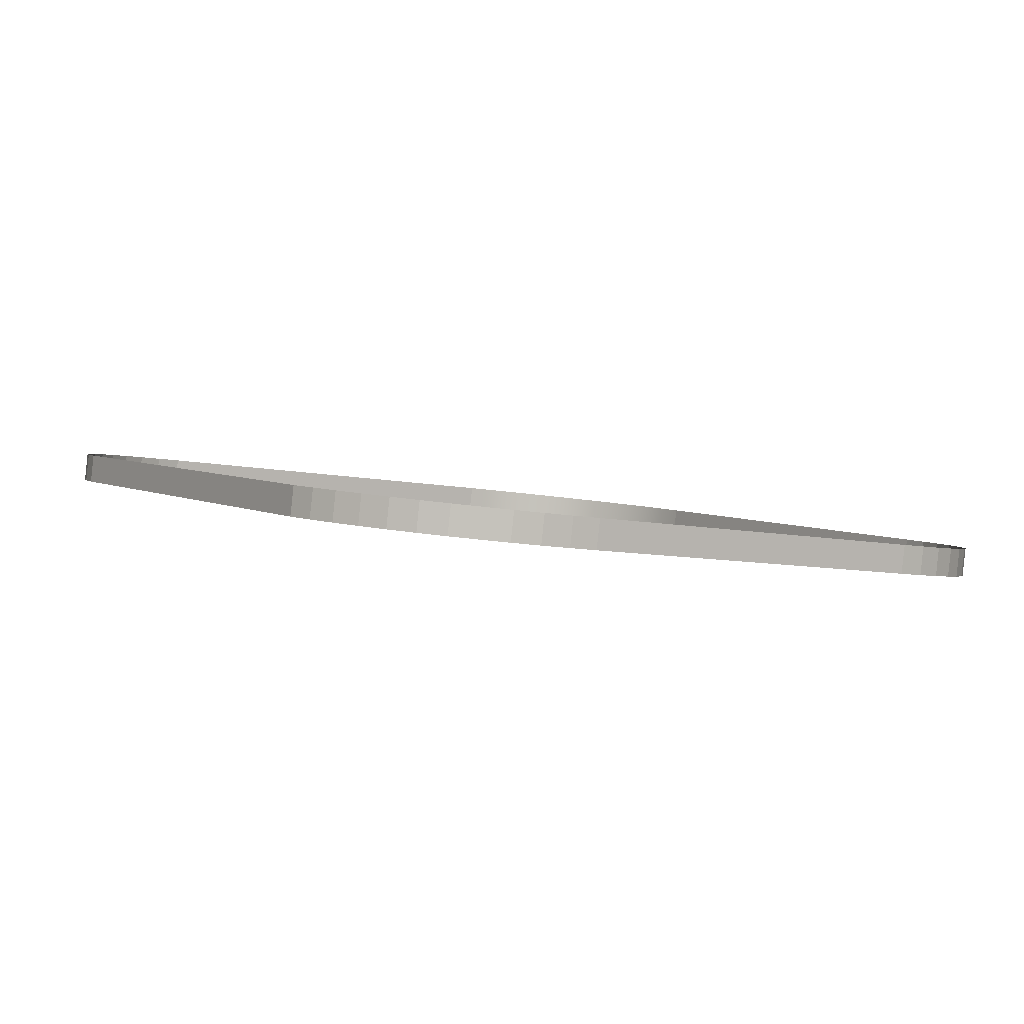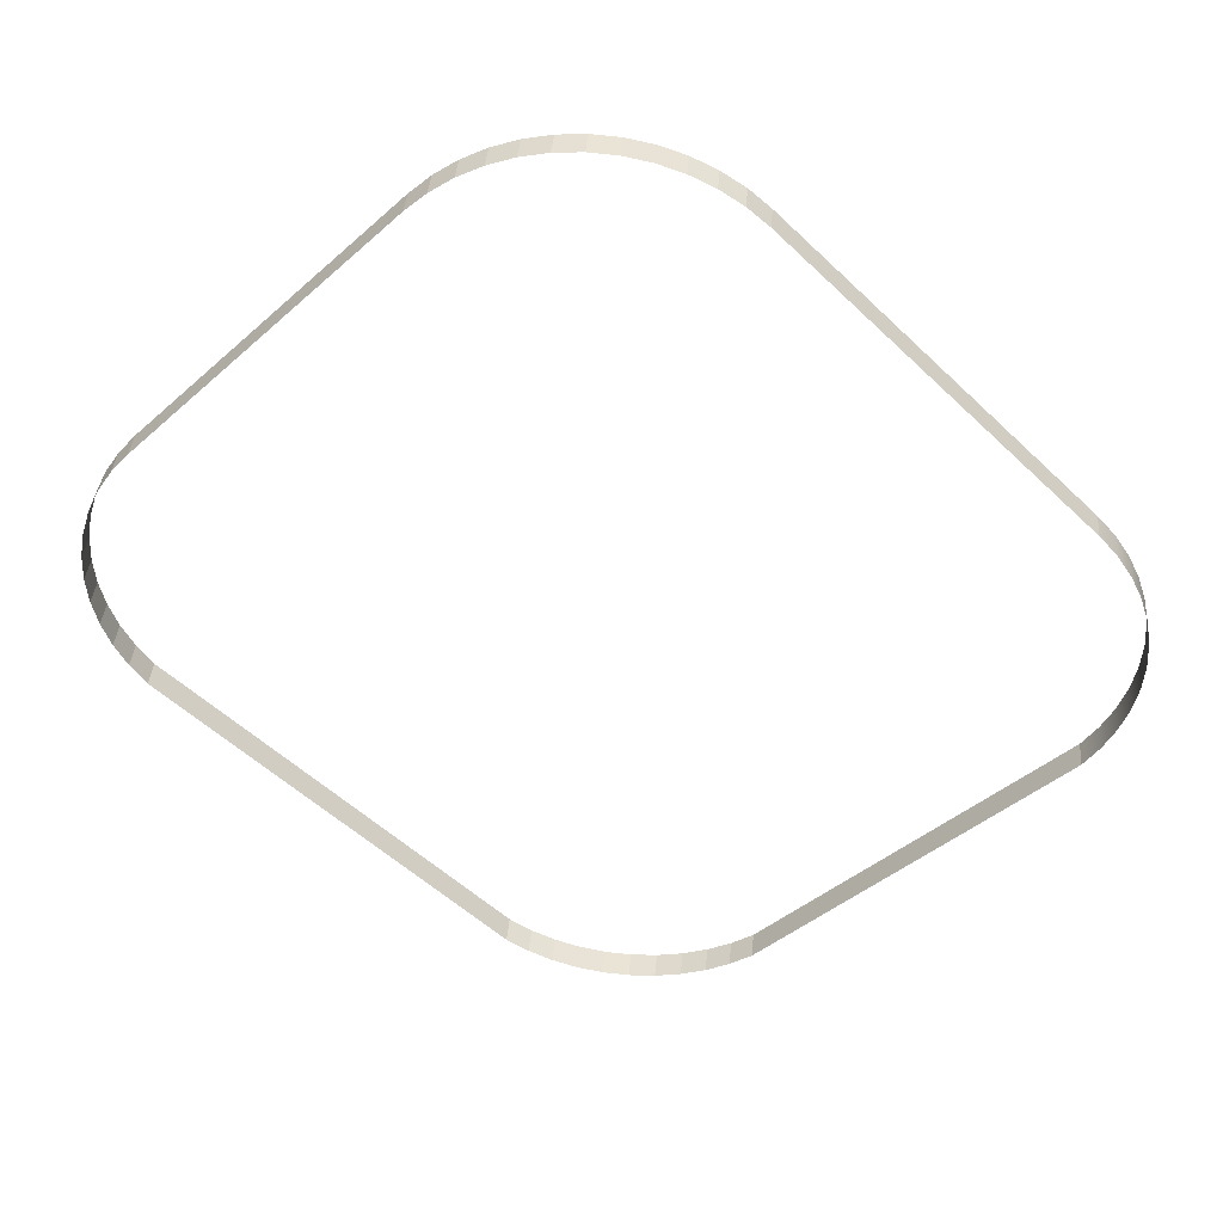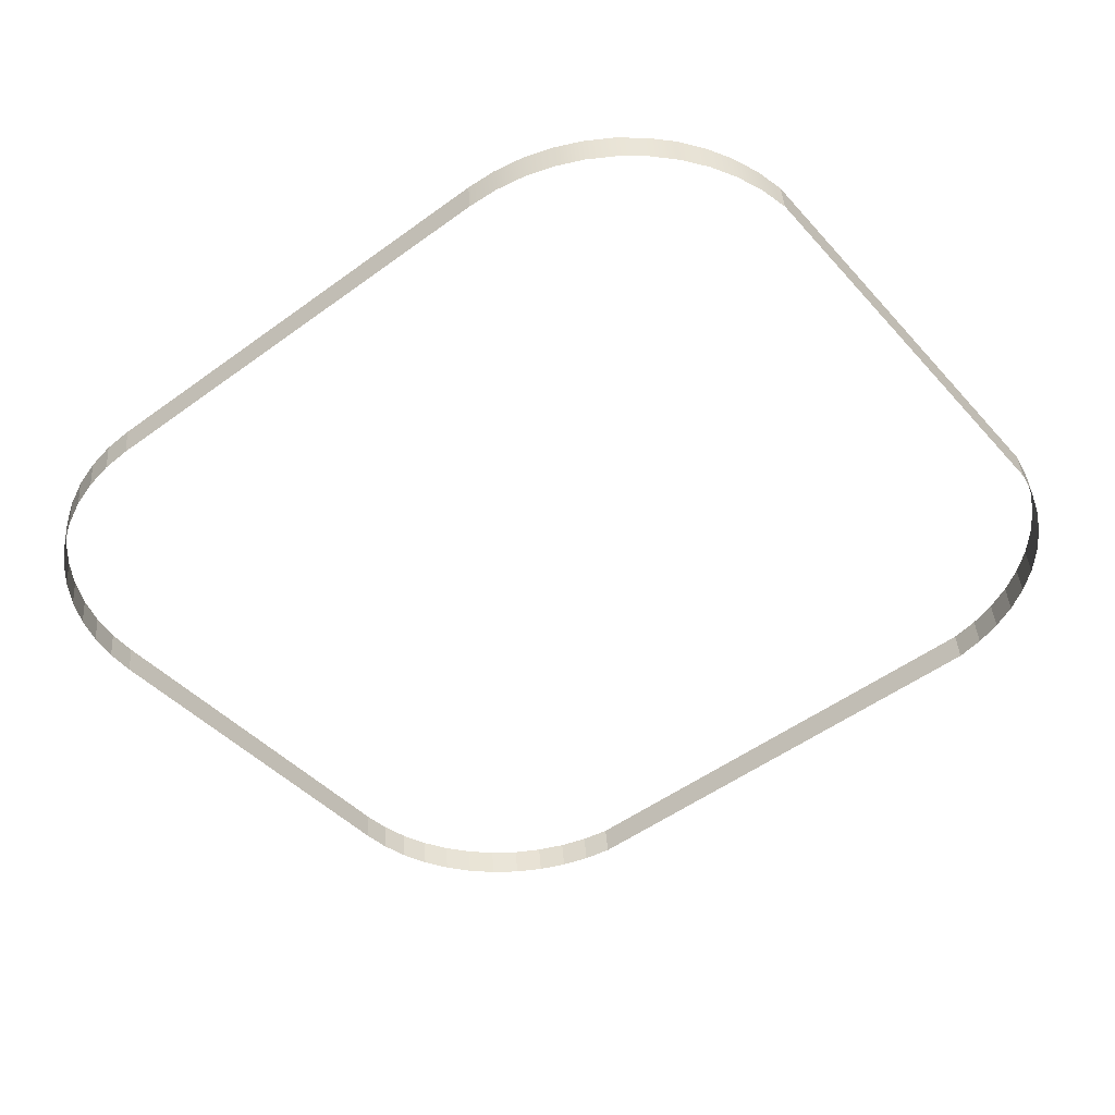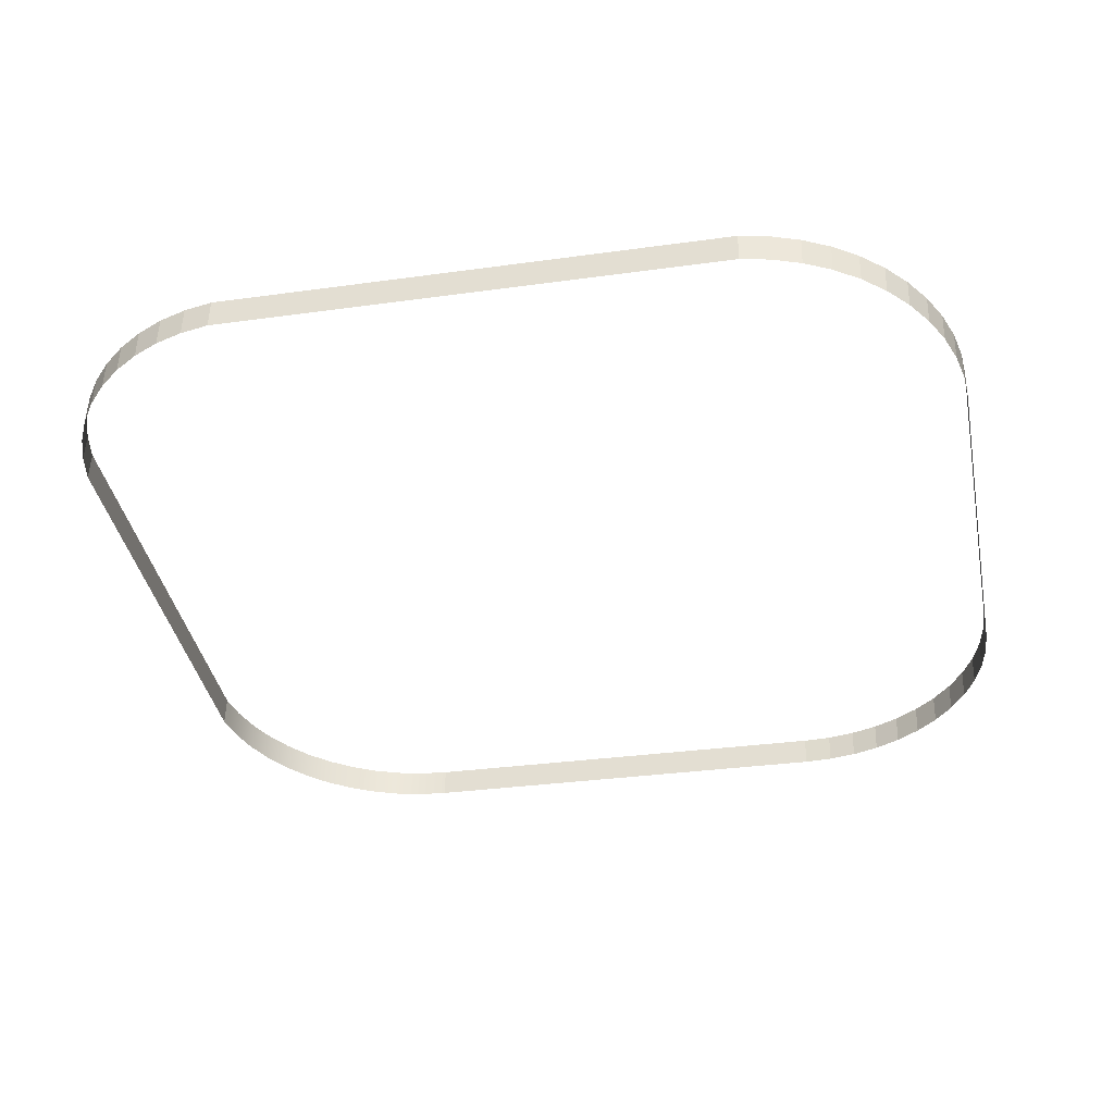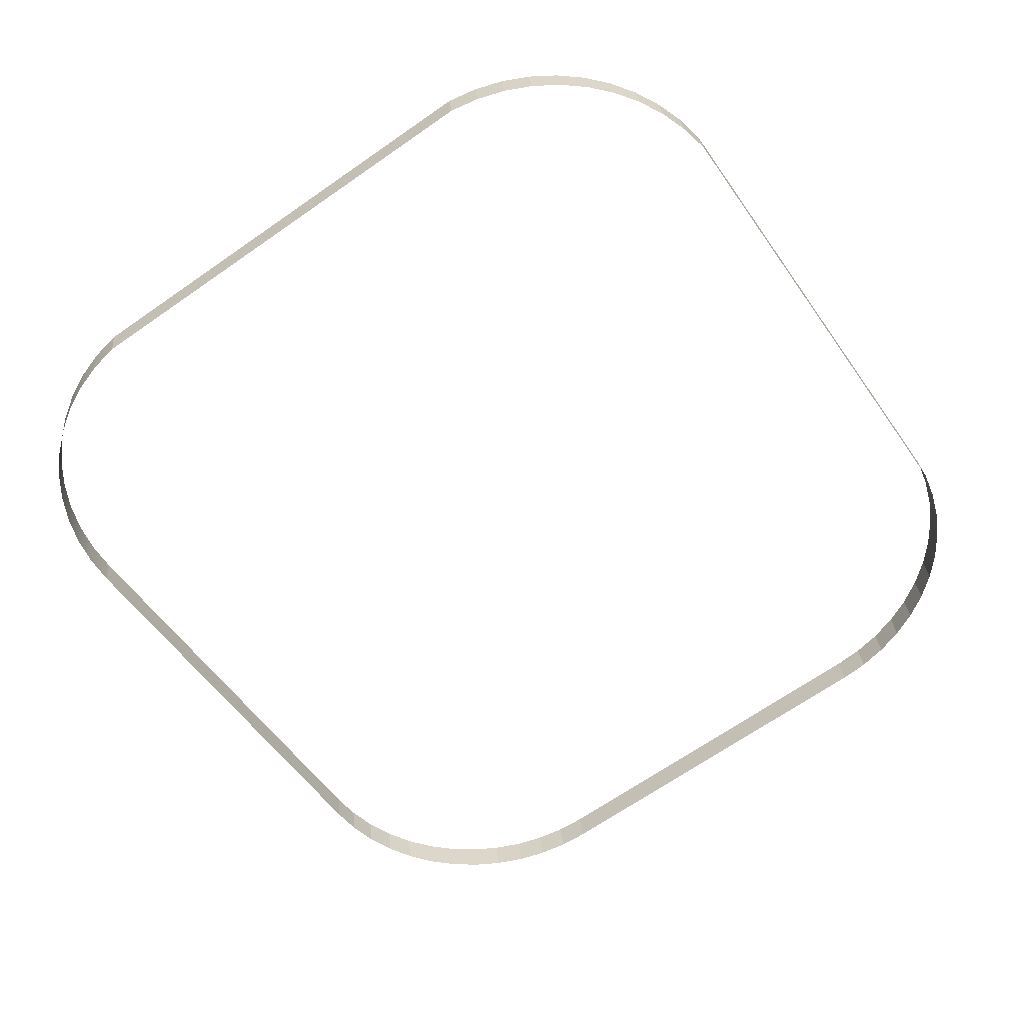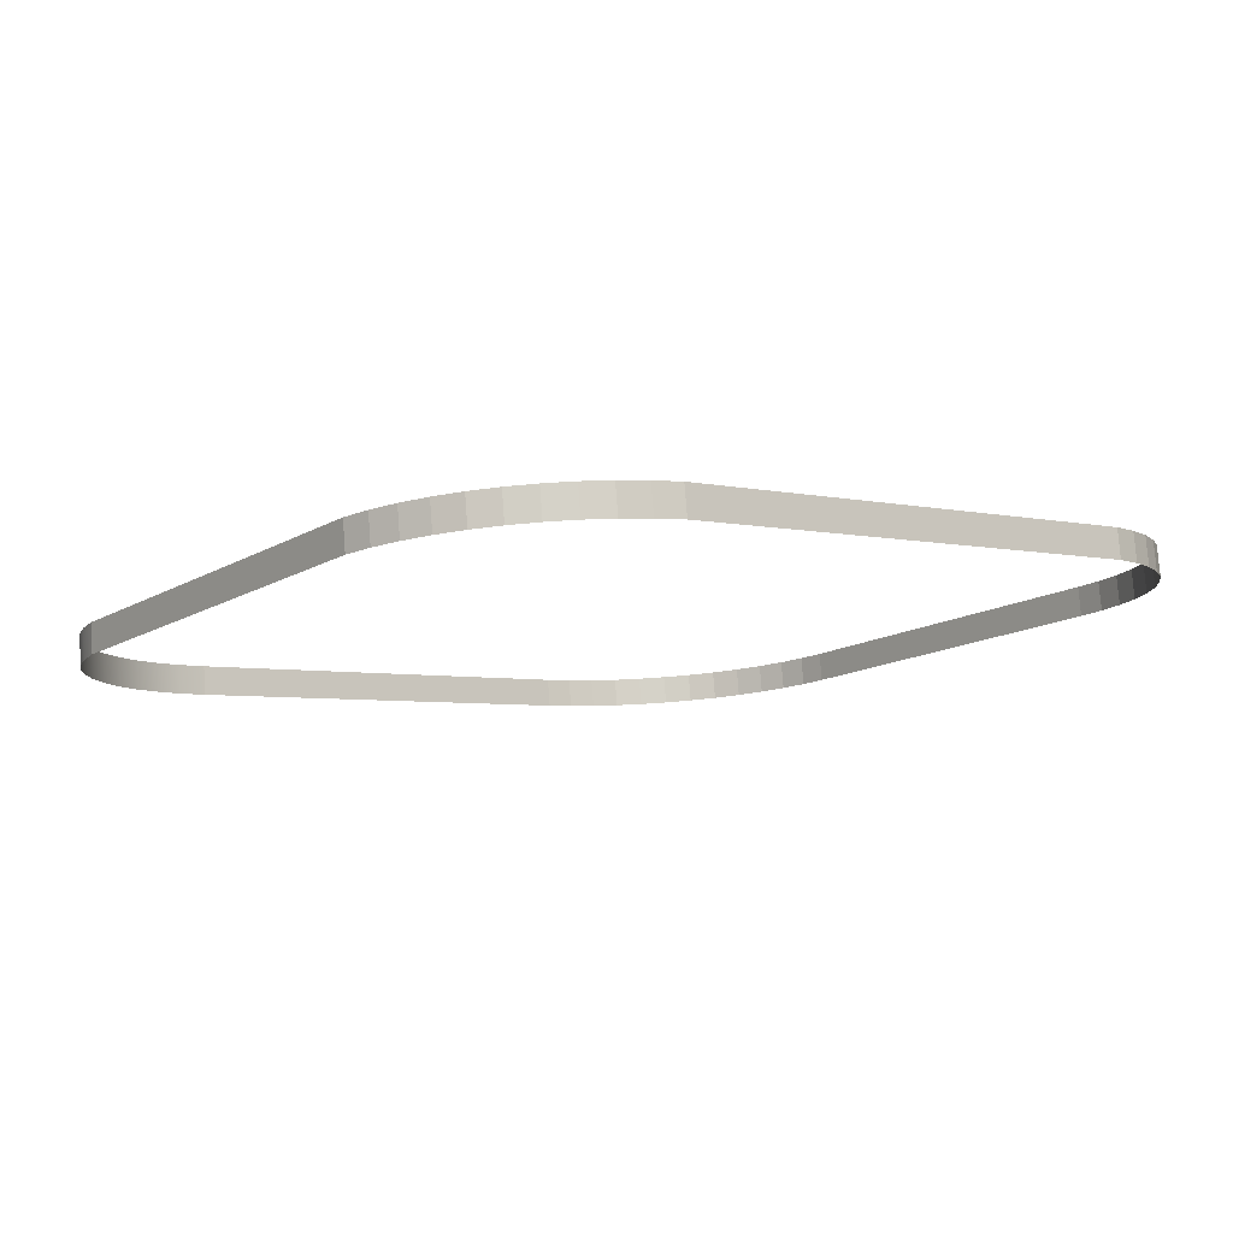
<metadata>
{"format":"obj","ext":"obj","renderer":"f3d","projection":"perspective","resolution":1024,"background":"white","views":[{"elev":5.4,"azim":-123.3,"up":"+Y"},{"elev":-54.2,"azim":-45.0,"up":"+Y"},{"elev":-51.9,"azim":38.3,"up":"+Y"},{"elev":-31.3,"azim":-168.7,"up":"+Y"},{"elev":-55.4,"azim":124.2,"up":"+Y"},{"elev":-4.5,"azim":142.3,"up":"+Y"}]}
</metadata>
<code>
o #ID3599
v -0.4655 0.0298 -0.07772
v -0.4653 0.03263 -0.07804
v -0.4655 0.03255 -0.07738
v -0.4653 0.02989 -0.07838
v -0.4659 0.02956 -0.07579
v -0.4655 0.03255 -0.07738
v -0.4659 0.0323 -0.07545
v -0.4655 0.0298 -0.07772
v -0.4653 0.02989 -0.07838
v -0.4653 0.03776 -0.119
v -0.4653 0.03263 -0.07804
v -0.4653 0.03502 -0.1193
v -0.4667 0.02925 -0.07329
v -0.4667 0.03199 -0.07294
v -0.4653 0.03502 -0.1193
v -0.4659 0.03809 -0.1216
v -0.4653 0.03776 -0.119
v -0.4659 0.03534 -0.1219
v -0.4679 0.02895 -0.07091
v -0.4679 0.03169 -0.07057
v -0.4659 0.03534 -0.1219
v -0.4667 0.0384 -0.1241
v -0.4659 0.03809 -0.1216
v -0.4667 0.03566 -0.1244
v -0.4694 0.02867 -0.06871
v -0.4694 0.03142 -0.06837
v -0.4667 0.03566 -0.1244
v -0.4679 0.0387 -0.1264
v -0.4667 0.0384 -0.1241
v -0.4679 0.03596 -0.1268
v -0.4711 0.02842 -0.06673
v -0.4711 0.03117 -0.06638
v -0.4679 0.03596 -0.1268
v -0.4694 0.03897 -0.1286
v -0.4679 0.0387 -0.1264
v -0.4694 0.03623 -0.129
v -0.4731 0.03095 -0.06464
v -0.4731 0.02821 -0.06498
v -0.4694 0.03623 -0.129
v -0.4711 0.03922 -0.1306
v -0.4694 0.03897 -0.1286
v -0.4711 0.03648 -0.131
v -0.4754 0.03076 -0.06317
v -0.4754 0.02802 -0.06351
v -0.4731 0.0367 -0.1327
v -0.4711 0.03922 -0.1306
v -0.4711 0.03648 -0.131
v -0.4731 0.03944 -0.1324
v -0.4777 0.03062 -0.062
v -0.4777 0.02788 -0.06234
v -0.4754 0.03688 -0.1342
v -0.4731 0.03944 -0.1324
v -0.4731 0.0367 -0.1327
v -0.4754 0.03963 -0.1338
v -0.4803 0.03051 -0.06115
v -0.4803 0.02777 -0.06149
v -0.4777 0.03703 -0.1354
v -0.4754 0.03963 -0.1338
v -0.4754 0.03688 -0.1342
v -0.4777 0.03977 -0.135
v -0.4829 0.03045 -0.06063
v -0.4829 0.0277 -0.06098
v -0.4803 0.03714 -0.1362
v -0.4777 0.03977 -0.135
v -0.4777 0.03703 -0.1354
v -0.4803 0.03988 -0.1359
v -0.4855 0.03042 -0.06046
v -0.4855 0.02768 -0.0608
v -0.4826 0.0372 -0.1367
v -0.4803 0.03988 -0.1359
v -0.4803 0.03714 -0.1362
v -0.4826 0.03994 -0.1363
v -0.4855 0.03042 -0.06046
v -0.5263 0.02768 -0.0608
v -0.4855 0.02768 -0.0608
v -0.5263 0.03042 -0.06046
v -0.4829 0.0372 -0.1367
v -0.4826 0.03994 -0.1363
v -0.4826 0.0372 -0.1367
v -0.4829 0.03994 -0.1364
v -0.5263 0.03042 -0.06046
v -0.529 0.0277 -0.06098
v -0.5263 0.02768 -0.0608
v -0.529 0.03045 -0.06063
v -0.529 0.03994 -0.1364
v -0.4829 0.0372 -0.1367
v -0.529 0.0372 -0.1367
v -0.4829 0.03994 -0.1364
v -0.529 0.03045 -0.06063
v -0.5316 0.02777 -0.06149
v -0.529 0.0277 -0.06098
v -0.5316 0.03051 -0.06115
v -0.5292 0.03994 -0.1363
v -0.529 0.0372 -0.1367
v -0.5292 0.0372 -0.1367
v -0.529 0.03994 -0.1364
v -0.5316 0.03051 -0.06115
v -0.5341 0.02788 -0.06234
v -0.5316 0.02777 -0.06149
v -0.5341 0.03062 -0.062
v -0.5316 0.03988 -0.1359
v -0.5292 0.0372 -0.1367
v -0.5316 0.03714 -0.1362
v -0.5292 0.03994 -0.1363
v -0.5341 0.03062 -0.062
v -0.5365 0.02802 -0.06351
v -0.5341 0.02788 -0.06234
v -0.5365 0.03076 -0.06317
v -0.5341 0.03977 -0.135
v -0.5316 0.03714 -0.1362
v -0.5341 0.03703 -0.1354
v -0.5316 0.03988 -0.1359
v -0.5365 0.03076 -0.06317
v -0.5387 0.02821 -0.06498
v -0.5365 0.02802 -0.06351
v -0.5387 0.03095 -0.06464
v -0.5365 0.03963 -0.1338
v -0.5341 0.03703 -0.1354
v -0.5365 0.03688 -0.1342
v -0.5341 0.03977 -0.135
v -0.5387 0.03095 -0.06464
v -0.5407 0.02842 -0.06673
v -0.5387 0.02821 -0.06498
v -0.5407 0.03117 -0.06638
v -0.5387 0.03944 -0.1324
v -0.5365 0.03688 -0.1342
v -0.5387 0.0367 -0.1327
v -0.5365 0.03963 -0.1338
v -0.5425 0.03142 -0.06837
v -0.5407 0.02842 -0.06673
v -0.5407 0.03117 -0.06638
v -0.5425 0.02867 -0.06871
v -0.5407 0.03922 -0.1306
v -0.5387 0.0367 -0.1327
v -0.5407 0.03648 -0.131
v -0.5387 0.03944 -0.1324
v -0.5439 0.03169 -0.07057
v -0.5425 0.02867 -0.06871
v -0.5425 0.03142 -0.06837
v -0.5439 0.02895 -0.07091
v -0.5407 0.03922 -0.1306
v -0.5425 0.03623 -0.129
v -0.5425 0.03897 -0.1286
v -0.5407 0.03648 -0.131
v -0.5451 0.03199 -0.07294
v -0.5439 0.02895 -0.07091
v -0.5439 0.03169 -0.07057
v -0.5451 0.02925 -0.07329
v -0.5425 0.03897 -0.1286
v -0.5439 0.03596 -0.1268
v -0.5439 0.0387 -0.1264
v -0.5425 0.03623 -0.129
v -0.546 0.0323 -0.07545
v -0.5451 0.02925 -0.07329
v -0.5451 0.03199 -0.07294
v -0.546 0.02956 -0.07579
v -0.5439 0.0387 -0.1264
v -0.5451 0.03566 -0.1244
v -0.5451 0.0384 -0.1241
v -0.5439 0.03596 -0.1268
v -0.5465 0.03263 -0.07804
v -0.546 0.02956 -0.07579
v -0.546 0.0323 -0.07545
v -0.5465 0.02989 -0.07838
v -0.5451 0.0384 -0.1241
v -0.546 0.03534 -0.1219
v -0.546 0.03809 -0.1216
v -0.5451 0.03566 -0.1244
v -0.5466 0.03273 -0.07881
v -0.5465 0.02989 -0.07838
v -0.5465 0.03263 -0.07804
v -0.5466 0.02998 -0.07916
v -0.546 0.03809 -0.1216
v -0.5465 0.03502 -0.1193
v -0.5465 0.03776 -0.119
v -0.546 0.03534 -0.1219
v -0.5467 0.03296 -0.08068
v -0.5466 0.02998 -0.07916
v -0.5466 0.03273 -0.07881
v -0.5467 0.03022 -0.08102
v -0.5465 0.03776 -0.119
v -0.5466 0.03492 -0.1185
v -0.5466 0.03766 -0.1182
v -0.5465 0.03502 -0.1193
v -0.5467 0.03743 -0.1163
v -0.5467 0.03022 -0.08102
v -0.5467 0.03296 -0.08068
v -0.5467 0.03469 -0.1167
v -0.5466 0.03766 -0.1182
v -0.5467 0.03469 -0.1167
v -0.5467 0.03743 -0.1163
v -0.5466 0.03492 -0.1185
f 1 2 3
f 3 2 1
f 2 1 4
f 4 1 2
f 5 6 7
f 7 6 5
f 6 5 8
f 8 5 6
f 9 10 11
f 11 10 9
f 10 9 12
f 12 9 10
f 13 7 14
f 14 7 13
f 7 13 5
f 5 13 7
f 15 16 17
f 17 16 15
f 16 15 18
f 18 15 16
f 19 14 20
f 20 14 19
f 14 19 13
f 13 19 14
f 21 22 23
f 23 22 21
f 22 21 24
f 24 21 22
f 25 20 26
f 26 20 25
f 20 25 19
f 19 25 20
f 27 28 29
f 29 28 27
f 28 27 30
f 30 27 28
f 31 26 32
f 32 26 31
f 26 31 25
f 25 31 26
f 33 34 35
f 35 34 33
f 34 33 36
f 36 33 34
f 31 37 38
f 38 37 31
f 37 31 32
f 32 31 37
f 39 40 41
f 41 40 39
f 40 39 42
f 42 39 40
f 38 43 44
f 44 43 38
f 43 38 37
f 37 38 43
f 45 46 47
f 47 46 45
f 46 45 48
f 48 45 46
f 44 49 50
f 50 49 44
f 49 44 43
f 43 44 49
f 51 52 53
f 53 52 51
f 52 51 54
f 54 51 52
f 50 55 56
f 56 55 50
f 55 50 49
f 49 50 55
f 57 58 59
f 59 58 57
f 58 57 60
f 60 57 58
f 56 61 62
f 62 61 56
f 61 56 55
f 55 56 61
f 63 64 65
f 65 64 63
f 64 63 66
f 66 63 64
f 62 67 68
f 68 67 62
f 67 62 61
f 61 62 67
f 69 70 71
f 71 70 69
f 70 69 72
f 72 69 70
f 73 74 75
f 75 74 73
f 74 73 76
f 76 73 74
f 77 78 79
f 79 78 77
f 78 77 80
f 80 77 78
f 81 82 83
f 83 82 81
f 82 81 84
f 84 81 82
f 85 86 87
f 87 86 85
f 86 85 88
f 88 85 86
f 89 90 91
f 91 90 89
f 90 89 92
f 92 89 90
f 93 94 95
f 95 94 93
f 94 93 96
f 96 93 94
f 97 98 99
f 99 98 97
f 98 97 100
f 100 97 98
f 101 102 103
f 103 102 101
f 102 101 104
f 104 101 102
f 105 106 107
f 107 106 105
f 106 105 108
f 108 105 106
f 109 110 111
f 111 110 109
f 110 109 112
f 112 109 110
f 113 114 115
f 115 114 113
f 114 113 116
f 116 113 114
f 117 118 119
f 119 118 117
f 118 117 120
f 120 117 118
f 121 122 123
f 123 122 121
f 122 121 124
f 124 121 122
f 125 126 127
f 127 126 125
f 126 125 128
f 128 125 126
f 129 130 131
f 131 130 129
f 130 129 132
f 132 129 130
f 133 134 135
f 135 134 133
f 134 133 136
f 136 133 134
f 137 138 139
f 139 138 137
f 138 137 140
f 140 137 138
f 141 142 143
f 143 142 141
f 142 141 144
f 144 141 142
f 145 146 147
f 147 146 145
f 146 145 148
f 148 145 146
f 149 150 151
f 151 150 149
f 150 149 152
f 152 149 150
f 153 154 155
f 155 154 153
f 154 153 156
f 156 153 154
f 157 158 159
f 159 158 157
f 158 157 160
f 160 157 158
f 161 162 163
f 163 162 161
f 162 161 164
f 164 161 162
f 165 166 167
f 167 166 165
f 166 165 168
f 168 165 166
f 169 170 171
f 171 170 169
f 170 169 172
f 172 169 170
f 173 174 175
f 175 174 173
f 174 173 176
f 176 173 174
f 177 178 179
f 179 178 177
f 178 177 180
f 180 177 178
f 181 182 183
f 183 182 181
f 182 181 184
f 184 181 182
f 185 186 187
f 187 186 185
f 186 185 188
f 188 185 186
f 189 190 191
f 191 190 189
f 190 189 192
f 192 189 190

</code>
